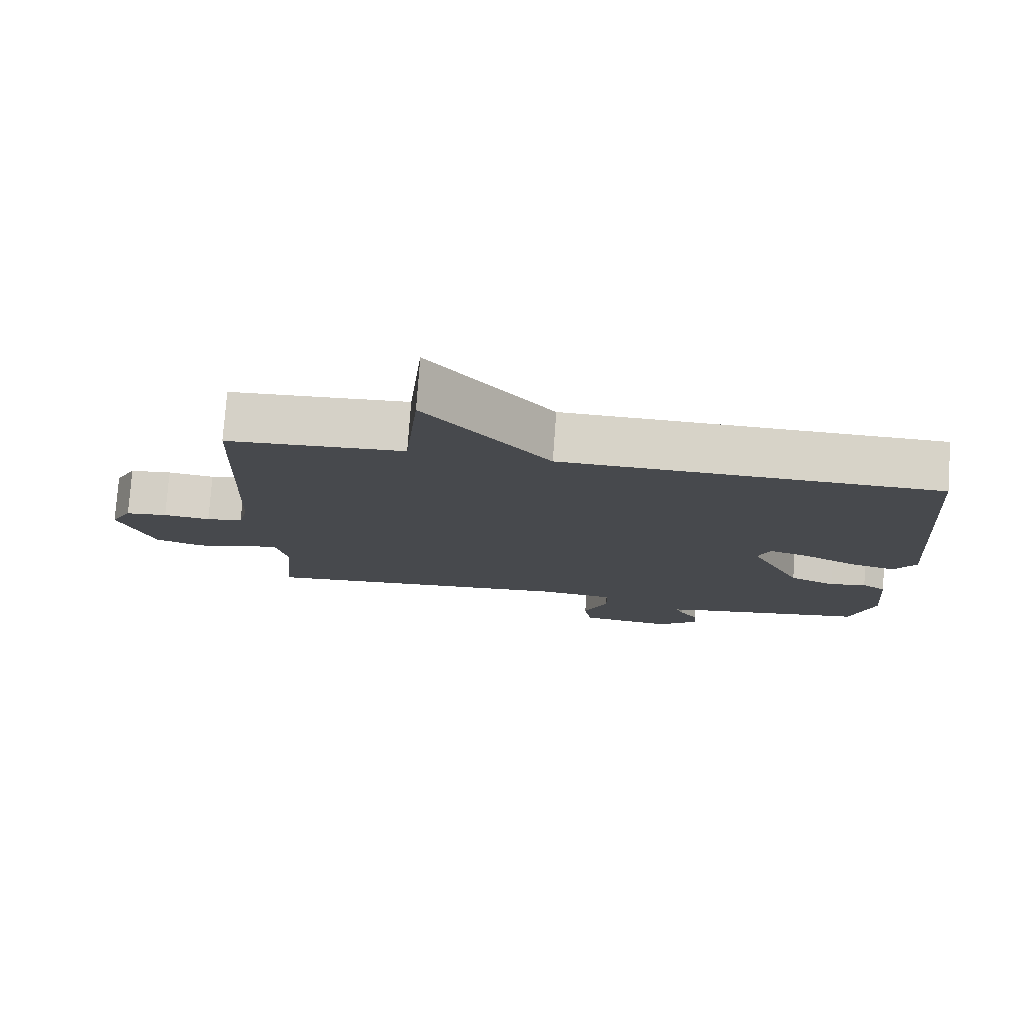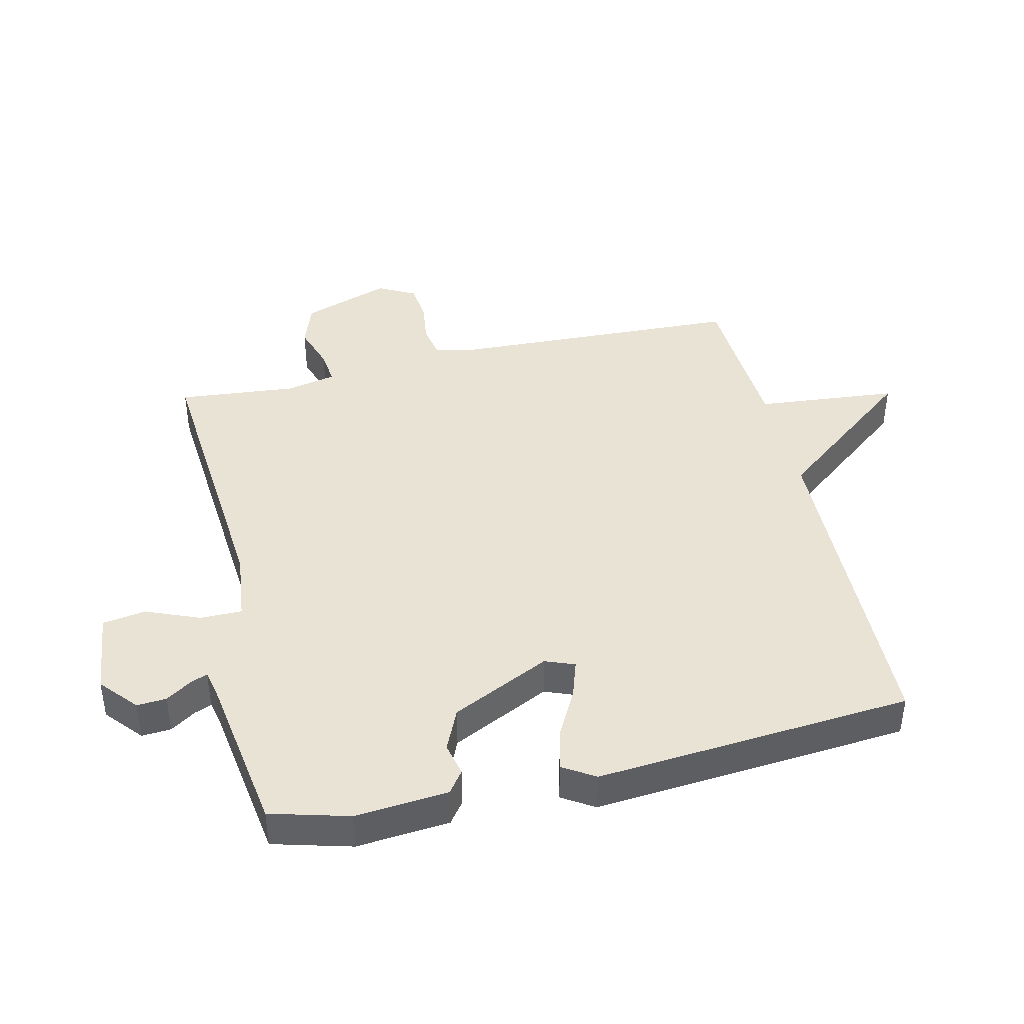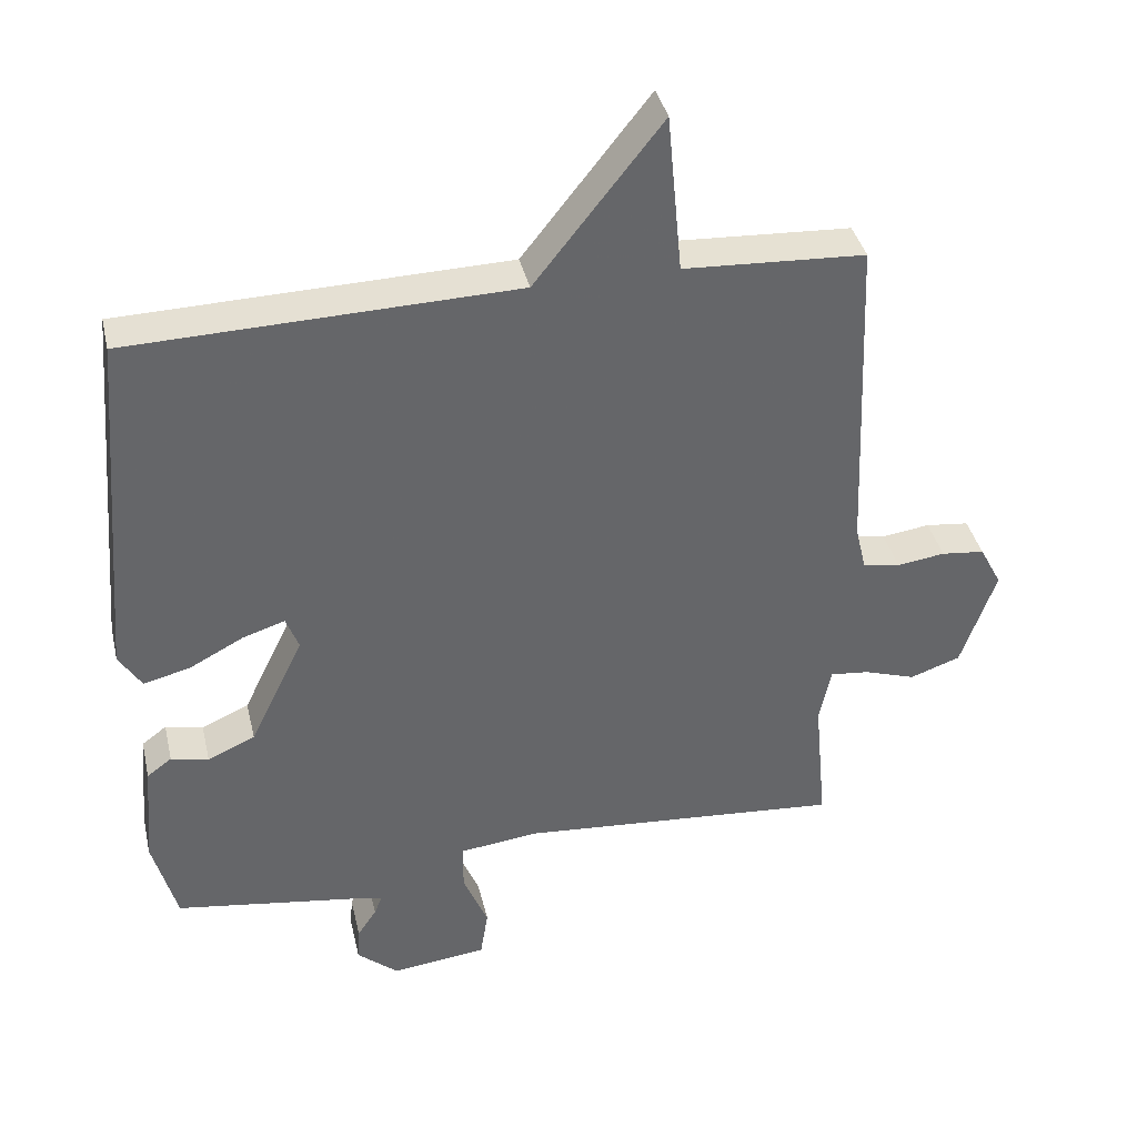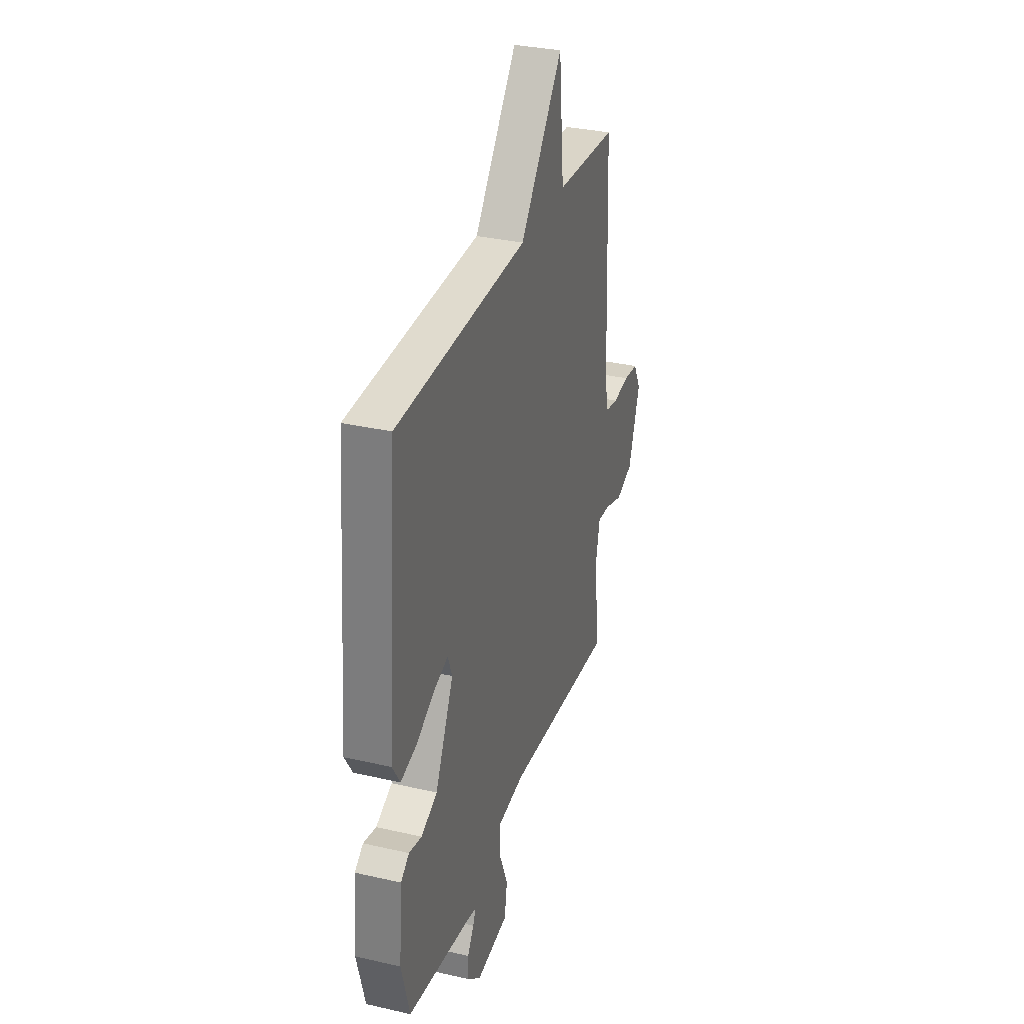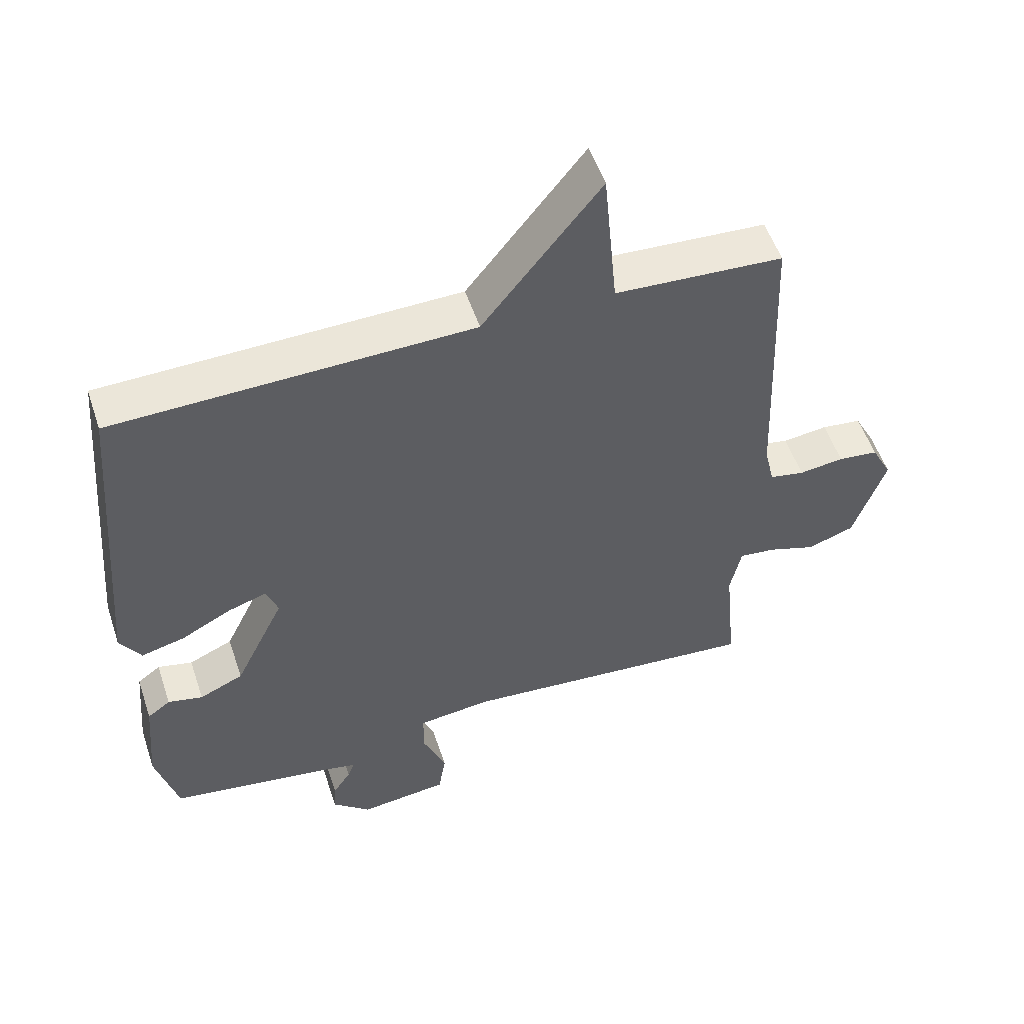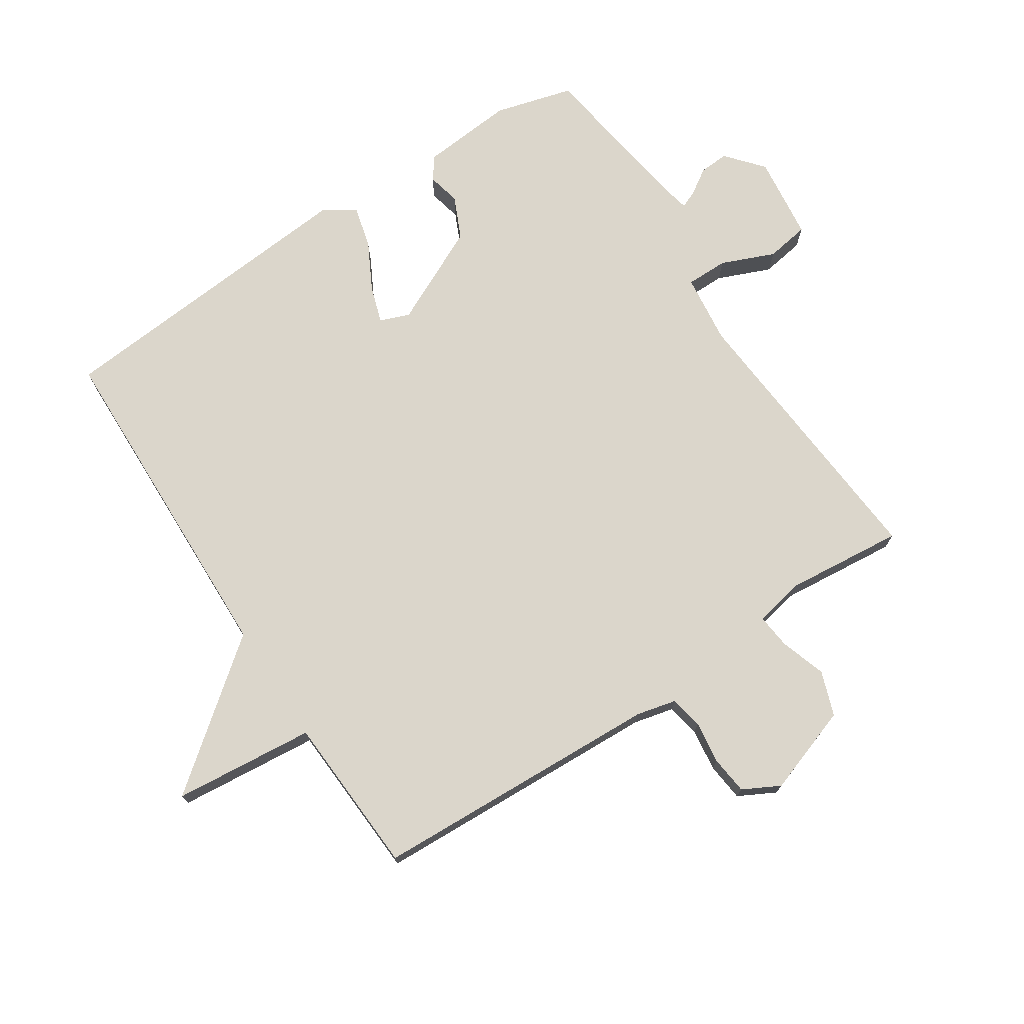
<metadata>
{"format":"obj","ext":"obj","renderer":"f3d","projection":"perspective","resolution":1024,"background":"white","views":[{"elev":77.6,"azim":-175.9,"up":"+Z"},{"elev":42.0,"azim":-103.1,"up":"+Y"},{"elev":38.5,"azim":-12.9,"up":"+Z"},{"elev":32.1,"azim":-72.2,"up":"+Z"},{"elev":53.2,"azim":-18.3,"up":"+Z"},{"elev":73.6,"azim":56.9,"up":"+Y"}]}
</metadata>
<code>
v 0.5 0.07 -0.5
v 0.042 0.07 -0.463
v -0.07 0.07 -0.476
v -0.07 0.07 -0.543
v -0.035 0.07 -0.628
v -0.046 0.07 -0.697
v -0.181 0.07 -0.713
v -0.239 0.07 -0.663
v -0.236 0.07 -0.616
v -0.209 0.07 -0.575
v -0.198 0.07 -0.548
v -0.24 0.07 -0.539
v -0.5 0.07 -0.5
v -0.534 0.07 -0.375
v -0.521 0.07 -0.227
v -0.486 0.07 -0.201
v -0.433 0.07 -0.213
v -0.366 0.07 -0.183
v -0.29 0.07 -0.026
v -0.308 0.07 0.021
v -0.367 0.07 0.002
v -0.443 0.07 -0.038
v -0.51 0.07 -0.055
v -0.542 0.07 -0.004
v -0.5 0.07 0.5
v 0.044 0.07 0.514
v 0.223 0.07 0.74
v 0.244 0.07 0.514
v 0.5 0.07 0.5
v 0.519 0.07 0.035
v 0.534 0.07 -0.029
v 0.587 0.07 -0.039
v 0.655 0.07 -0.03
v 0.716 0.07 -0.037
v 0.747 0.07 -0.096
v 0.698 0.07 -0.237
v 0.627 0.07 -0.262
v 0.554 0.07 -0.238
v 0.499 0.07 -0.232
v 0.482 0.07 -0.311
v 0.5 0 -0.5
v 0.042 0 -0.463
v -0.07 0 -0.476
v -0.07 0 -0.543
v -0.035 0 -0.628
v -0.046 0 -0.697
v -0.181 0 -0.713
v -0.239 0 -0.663
v -0.236 0 -0.616
v -0.209 0 -0.575
v -0.198 0 -0.548
v -0.24 0 -0.539
v -0.5 0 -0.5
v -0.534 0 -0.375
v -0.521 0 -0.227
v -0.486 0 -0.201
v -0.433 0 -0.213
v -0.366 0 -0.183
v -0.29 0 -0.026
v -0.308 0 0.021
v -0.367 0 0.002
v -0.443 0 -0.038
v -0.51 0 -0.055
v -0.542 0 -0.004
v -0.5 0 0.5
v 0.044 0 0.514
v 0.223 0 0.74
v 0.244 0 0.514
v 0.5 0 0.5
v 0.519 0 0.035
v 0.534 0 -0.029
v 0.587 0 -0.039
v 0.655 0 -0.03
v 0.716 0 -0.037
v 0.747 0 -0.096
v 0.698 0 -0.237
v 0.627 0 -0.262
v 0.554 0 -0.238
v 0.499 0 -0.232
v 0.482 0 -0.311
f 36 37 38
f 35 36 38
f 34 35 38
f 33 34 38
f 32 33 38
f 31 32 38 39
f 30 31 39 40
f 28 29 30 40
f 26 27 28
f 25 26 28
f 24 25 28
f 23 24 28
f 22 23 28
f 21 22 28
f 20 21 28
f 40 1 2
f 28 40 2
f 20 28 2
f 19 20 2
f 15 16 17
f 14 15 17
f 13 14 17
f 12 13 17
f 11 12 17 18
f 8 9 10
f 7 8 10
f 6 7 10
f 5 6 10
f 4 5 10
f 3 4 10 11
f 18 19 2 3
f 3 11 18
f 78 77 76
f 78 76 75
f 78 75 74
f 78 74 73
f 78 73 72
f 79 78 72 71
f 80 79 71 70
f 80 70 69 68
f 68 67 66
f 68 66 65
f 68 65 64
f 68 64 63
f 68 63 62
f 68 62 61
f 68 61 60
f 42 41 80
f 42 80 68
f 42 68 60
f 42 60 59
f 57 56 55
f 57 55 54
f 57 54 53
f 57 53 52
f 58 57 52 51
f 50 49 48
f 50 48 47
f 50 47 46
f 50 46 45
f 50 45 44
f 51 50 44 43
f 43 42 59 58
f 58 51 43
f 1 41 42 2
f 2 42 43 3
f 3 43 44 4
f 4 44 45 5
f 5 45 46 6
f 6 46 47 7
f 7 47 48 8
f 8 48 49 9
f 9 49 50 10
f 10 50 51 11
f 11 51 52 12
f 12 52 53 13
f 13 53 54 14
f 14 54 55 15
f 15 55 56 16
f 16 56 57 17
f 17 57 58 18
f 18 58 59 19
f 19 59 60 20
f 20 60 61 21
f 21 61 62 22
f 22 62 63 23
f 23 63 64 24
f 24 64 65 25
f 25 65 66 26
f 26 66 67 27
f 27 67 68 28
f 28 68 69 29
f 29 69 70 30
f 30 70 71 31
f 31 71 72 32
f 32 72 73 33
f 33 73 74 34
f 34 74 75 35
f 35 75 76 36
f 36 76 77 37
f 37 77 78 38
f 38 78 79 39
f 39 79 80 40
f 40 80 41 1

</code>
